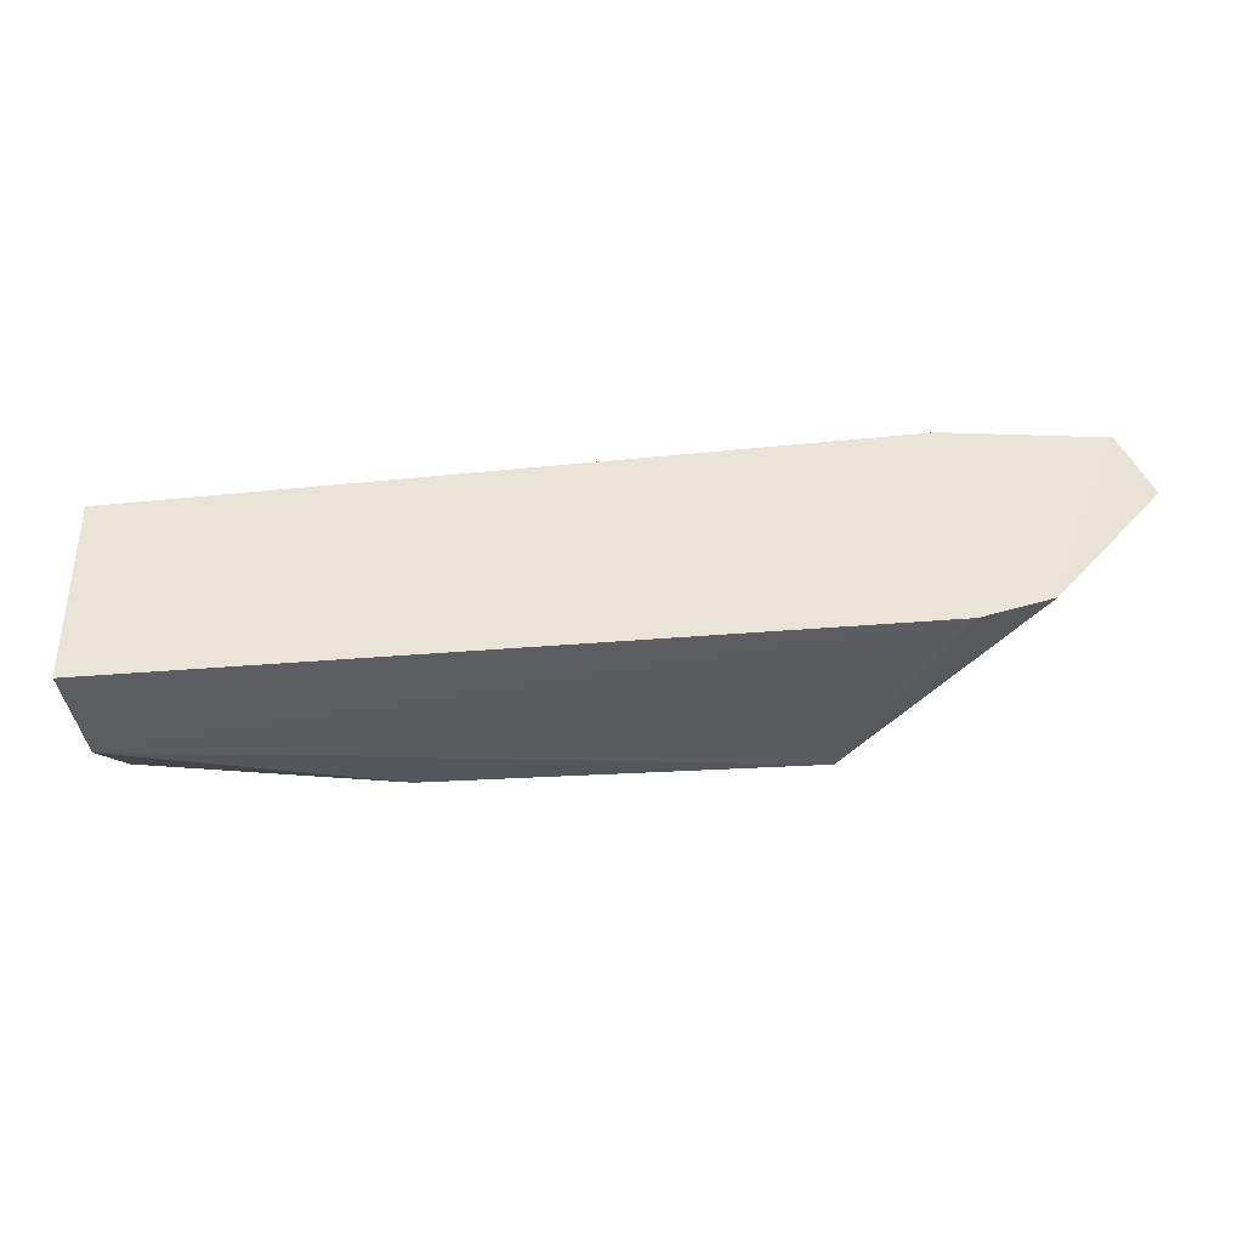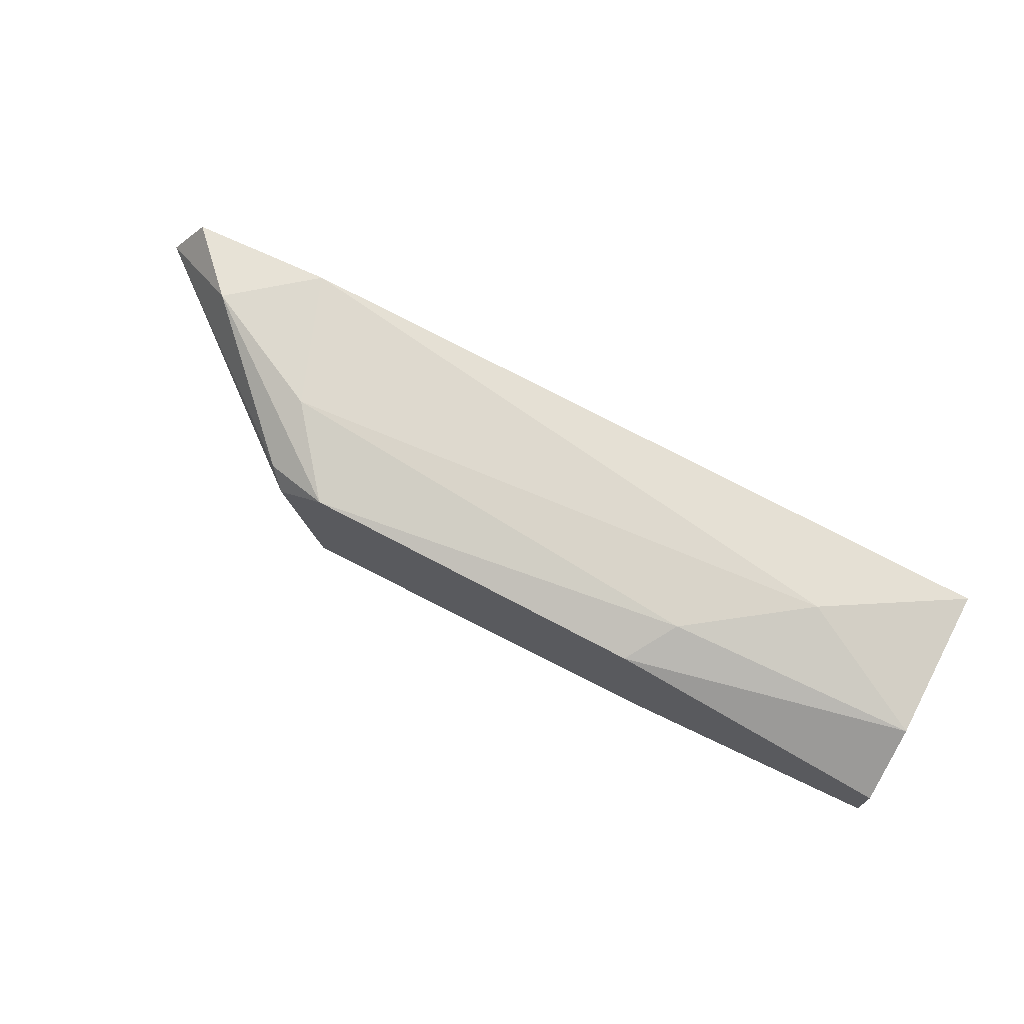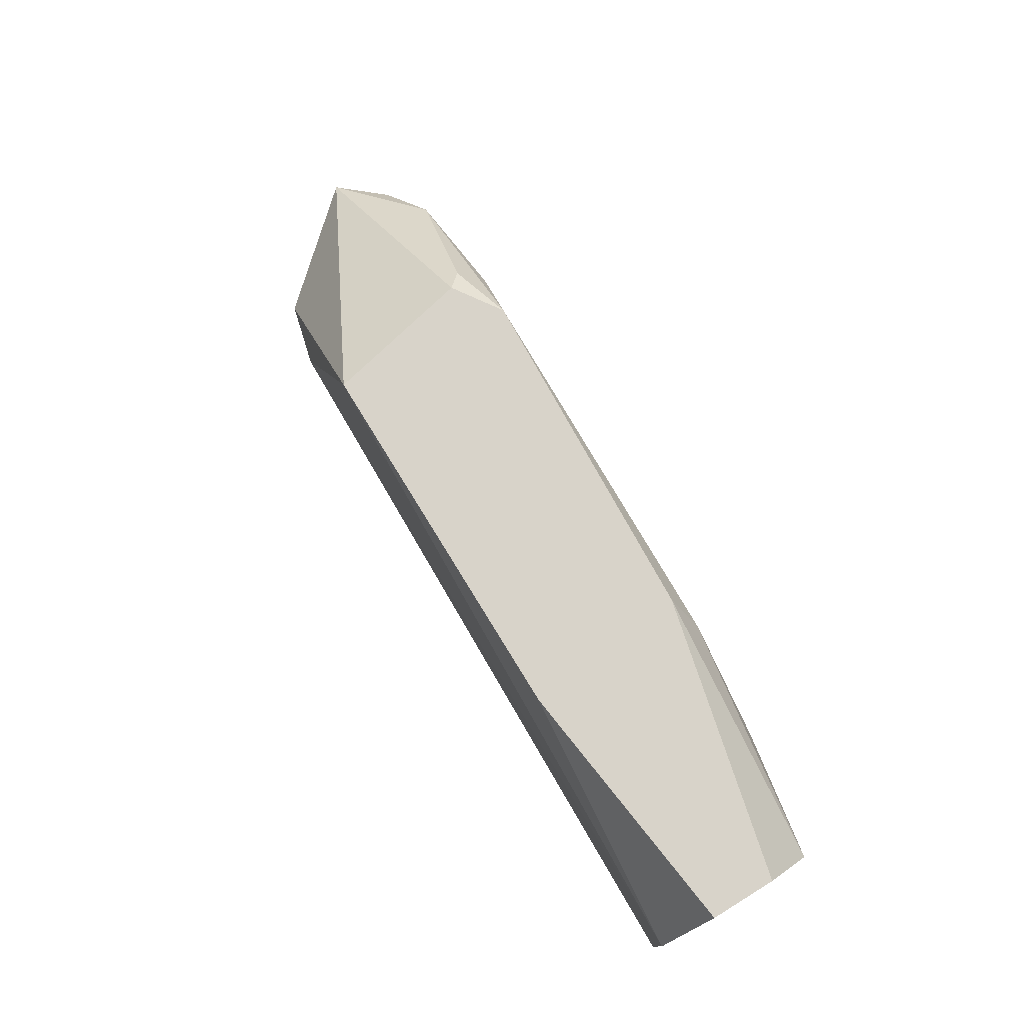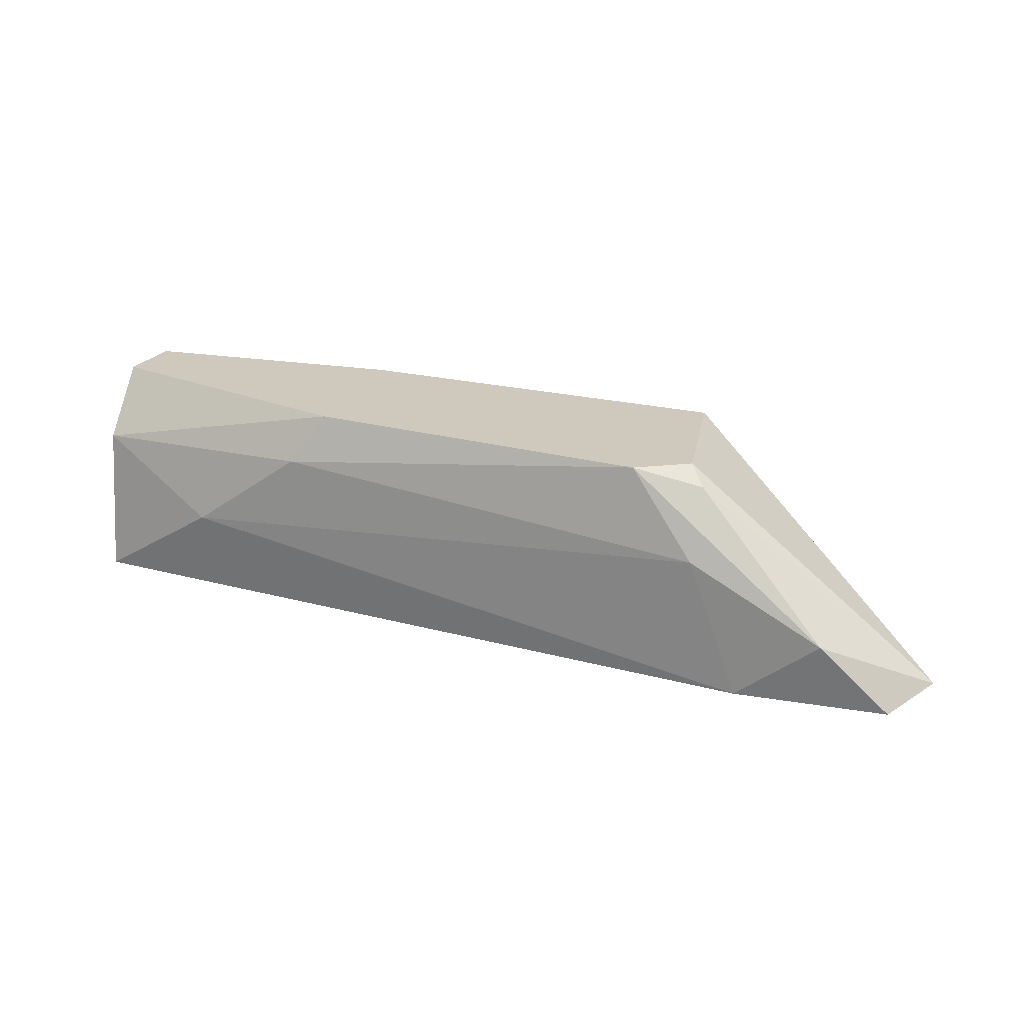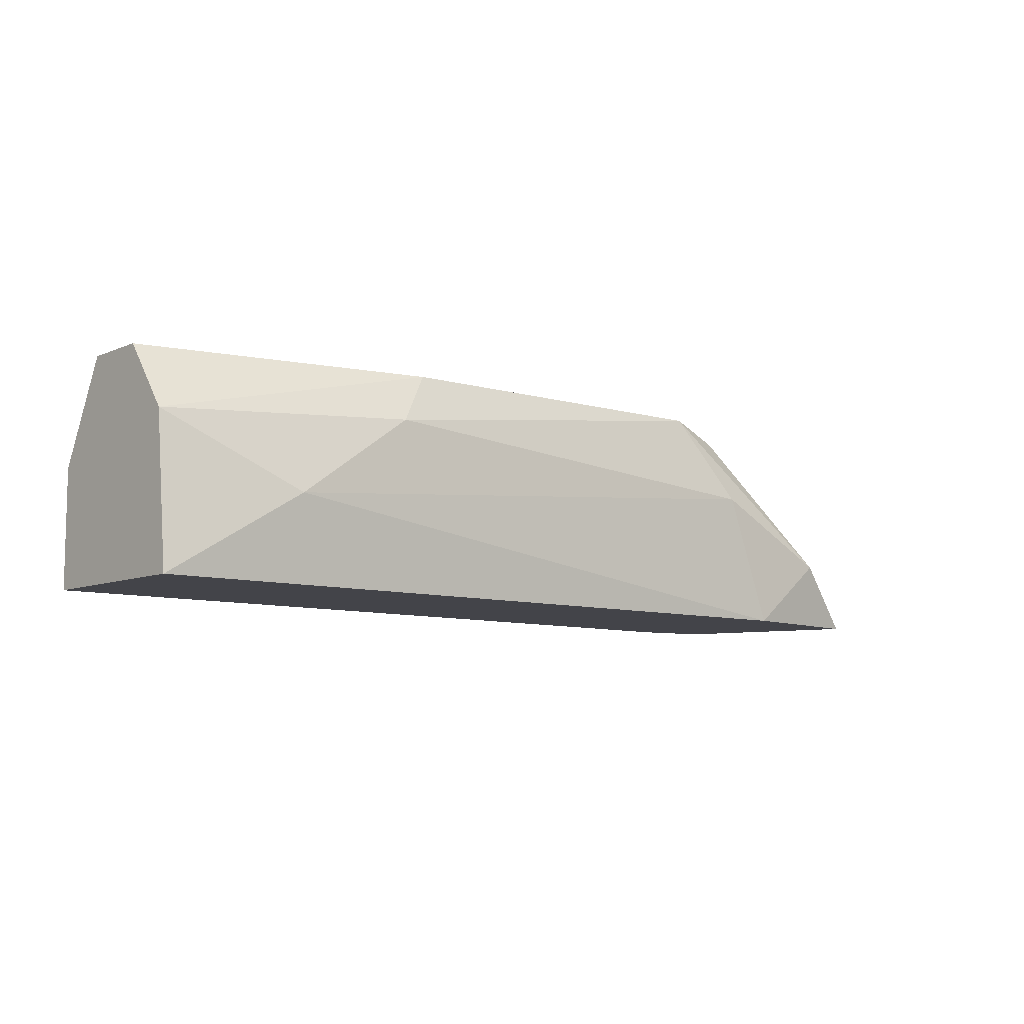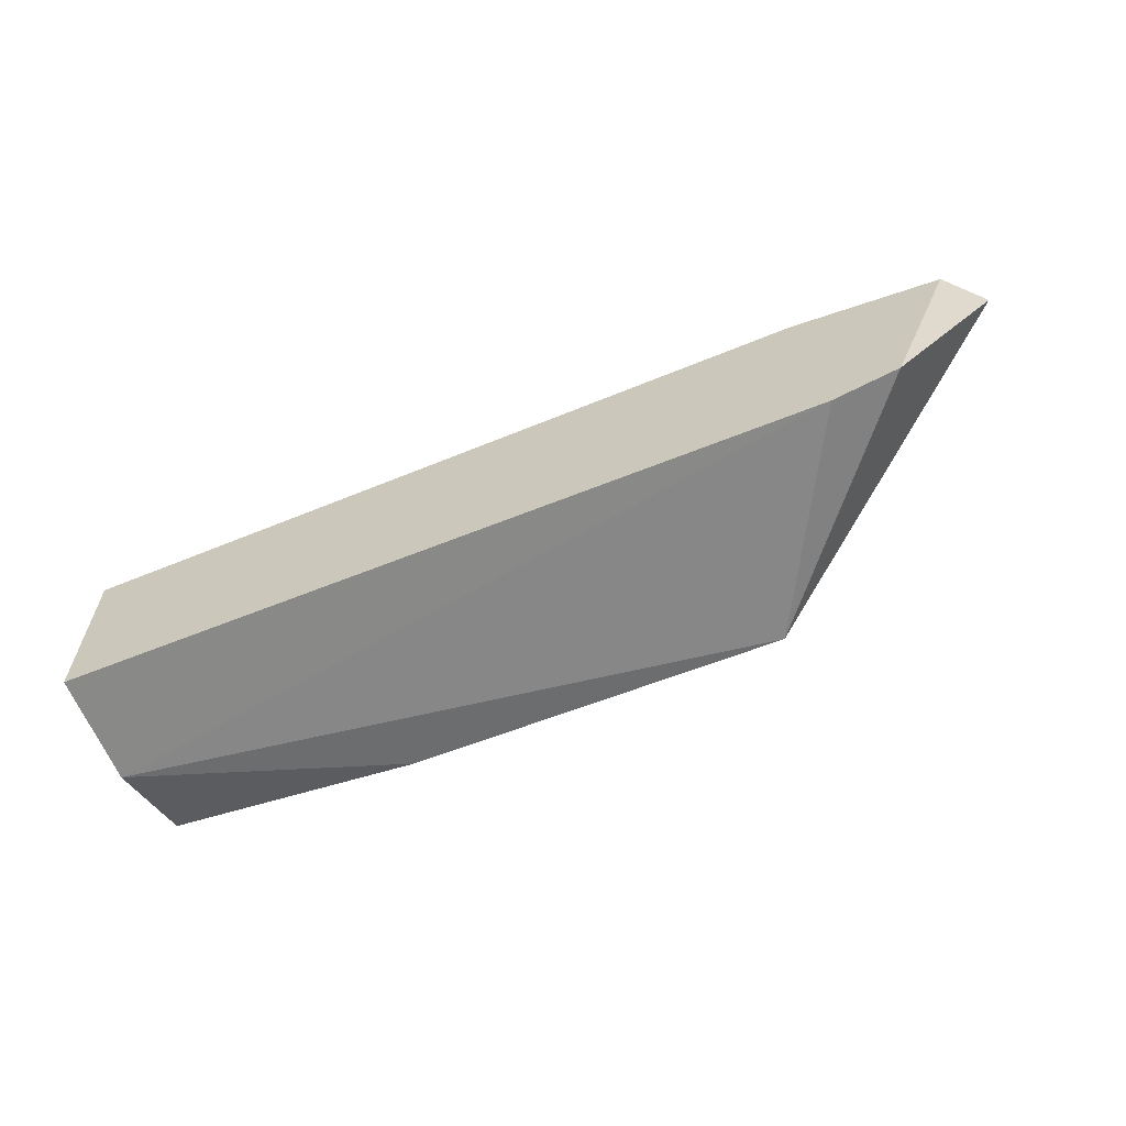
<metadata>
{"format":"obj","ext":"obj","renderer":"f3d","projection":"perspective","resolution":1024,"background":"white","views":[{"elev":-35.7,"azim":4.7,"up":"+Z"},{"elev":71.7,"azim":-152.7,"up":"+Z"},{"elev":76.0,"azim":-121.5,"up":"+Y"},{"elev":22.4,"azim":22.8,"up":"+Y"},{"elev":-8.5,"azim":-41.3,"up":"+Y"},{"elev":-62.4,"azim":21.6,"up":"+Z"}]}
</metadata>
<code>
v 0.001205 -0.03689 0.005928
v 0.001205 -0.03689 0.001928
v 0.01611 -0.03216 0.005564
v 0.01648 -0.03253 0.005928
v 0.01939 -0.03689 0.002656
v 0.001205 -0.03216 0.00302
v 0.01538 -0.03216 0.002292
v 0.02084 -0.03689 0.006291
v 0.00666 -0.03325 0.006291
v 0.001205 -0.03216 0.004473
v 0.02157 -0.03653 0.0052
v 0.01939 -0.03544 0.006655
v 0.001205 -0.03435 0.001928
v 0.01502 -0.03216 0.006291
v 0.01793 -0.03689 0.002292
v 0.01757 -0.03689 0.006655
v 0.001205 -0.03362 0.005564
v 0.007023 -0.03216 0.002292
v 0.004115 -0.03507 0.006291
v 0.00739 -0.03216 0.005928
v 0.01648 -0.03398 0.006655
f 1 16 19
f 1 8 16
f 8 12 16
f 10 1 17
f 6 7 18
f 13 6 18
f 7 13 18
f 17 1 19
f 16 12 21
f 14 10 20
f 9 14 20
f 17 9 20
f 10 17 20
f 14 9 21
f 12 14 21
f 13 7 15
f 9 17 19
f 2 13 15
f 9 19 21
f 5 2 15
f 2 5 1
f 2 1 6
f 6 3 7
f 1 5 8
f 6 1 10
f 3 6 10
f 3 4 11
f 7 3 11
f 19 16 21
f 8 5 11
f 5 7 11
f 12 4 14
f 3 10 14
f 7 5 15
f 2 6 13
f 11 4 12
f 8 11 12
f 4 3 14

</code>
